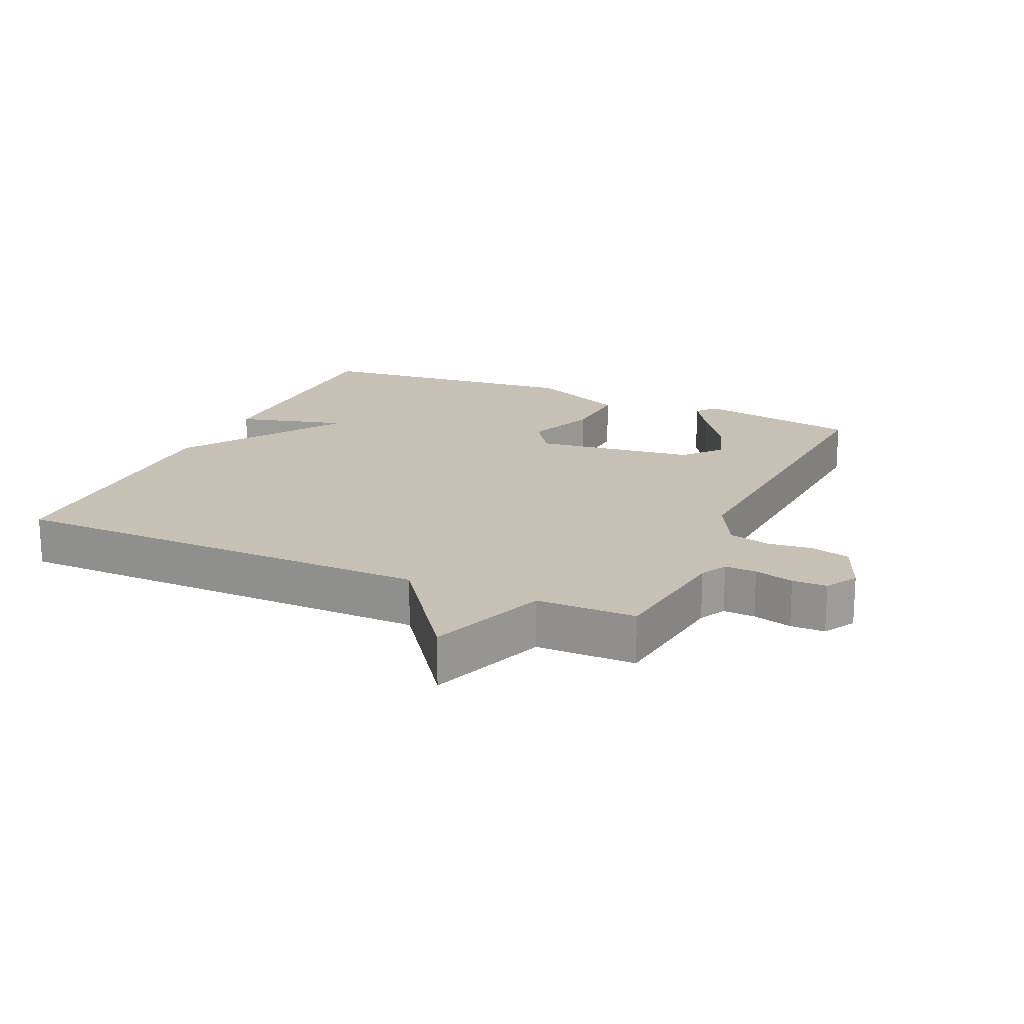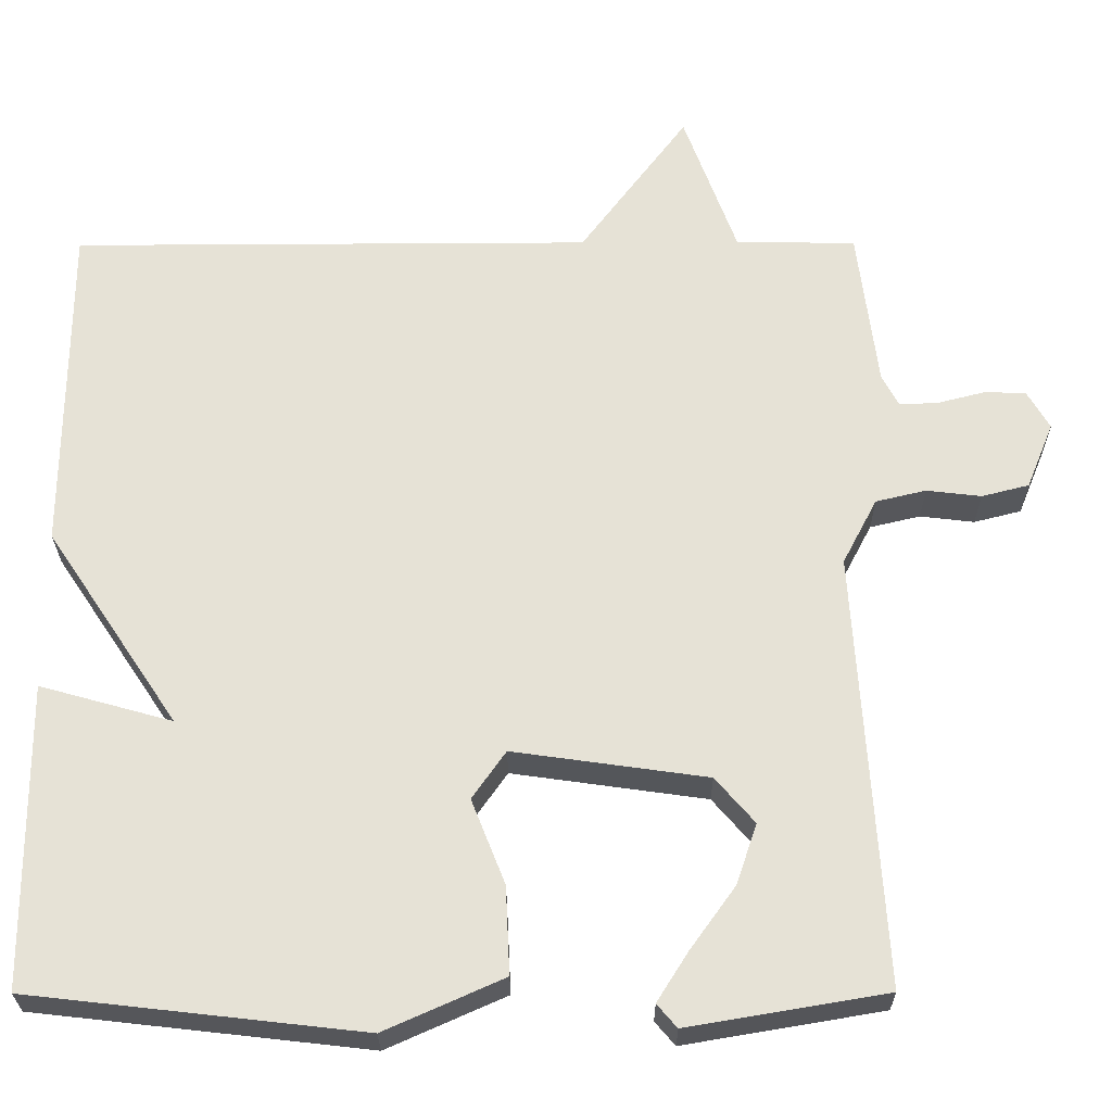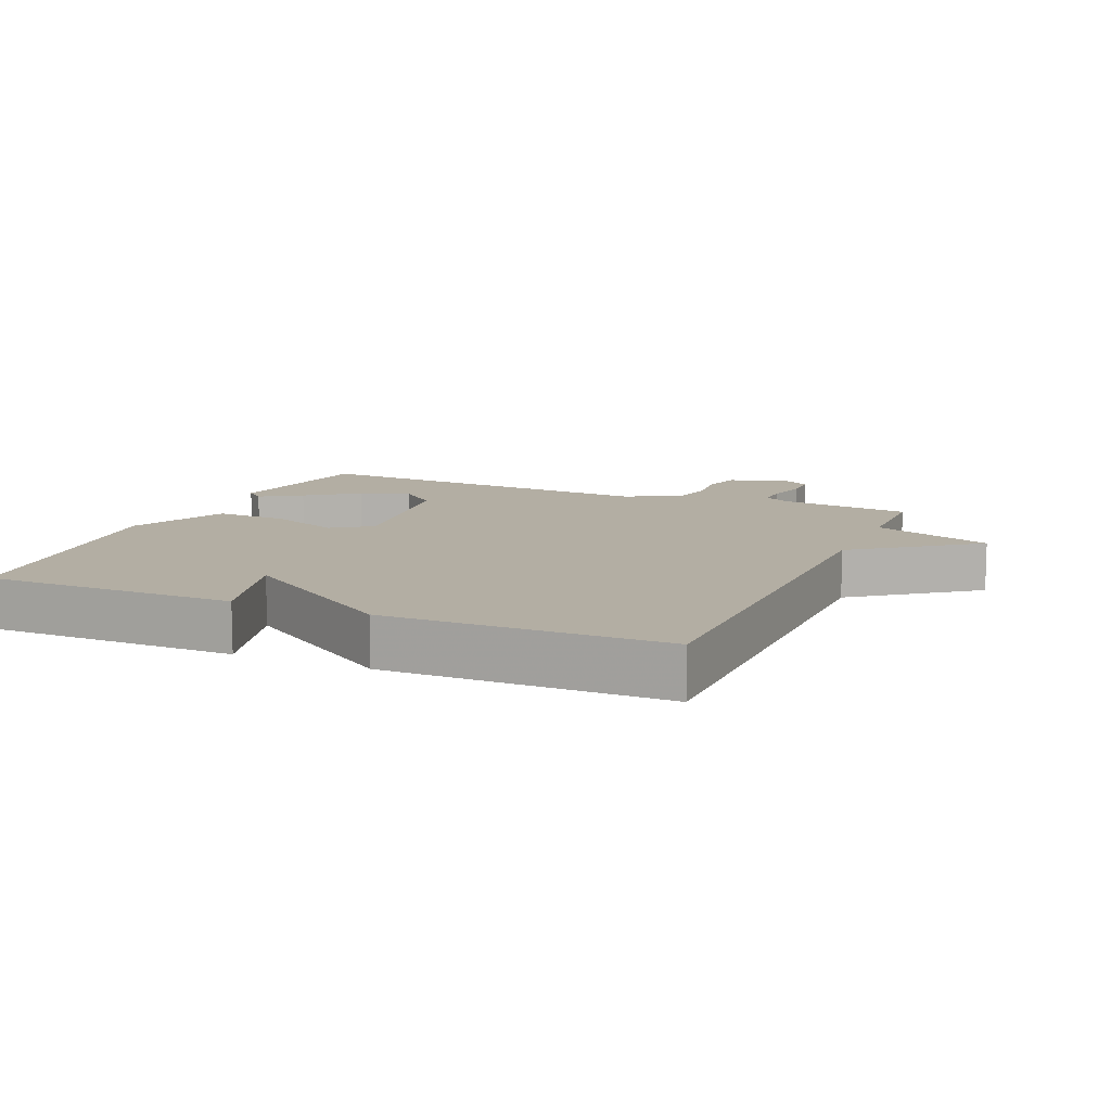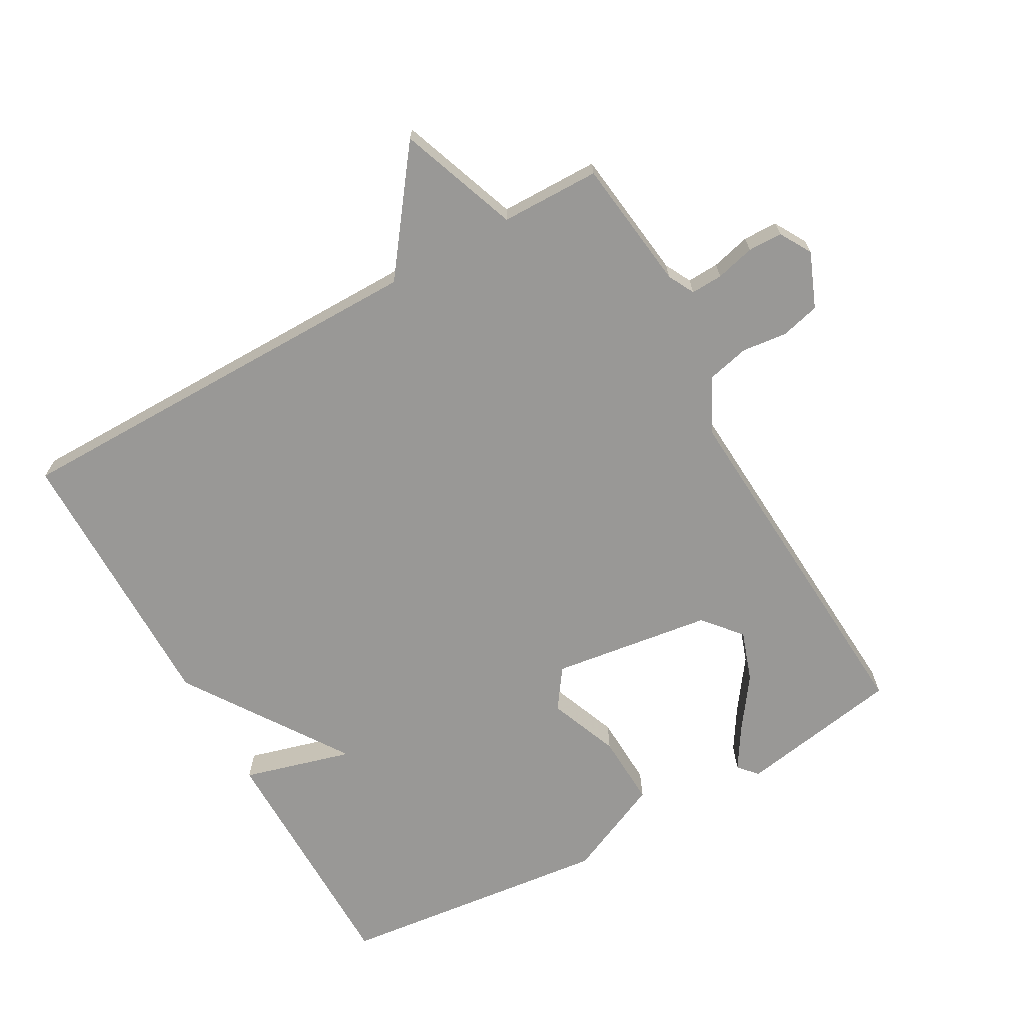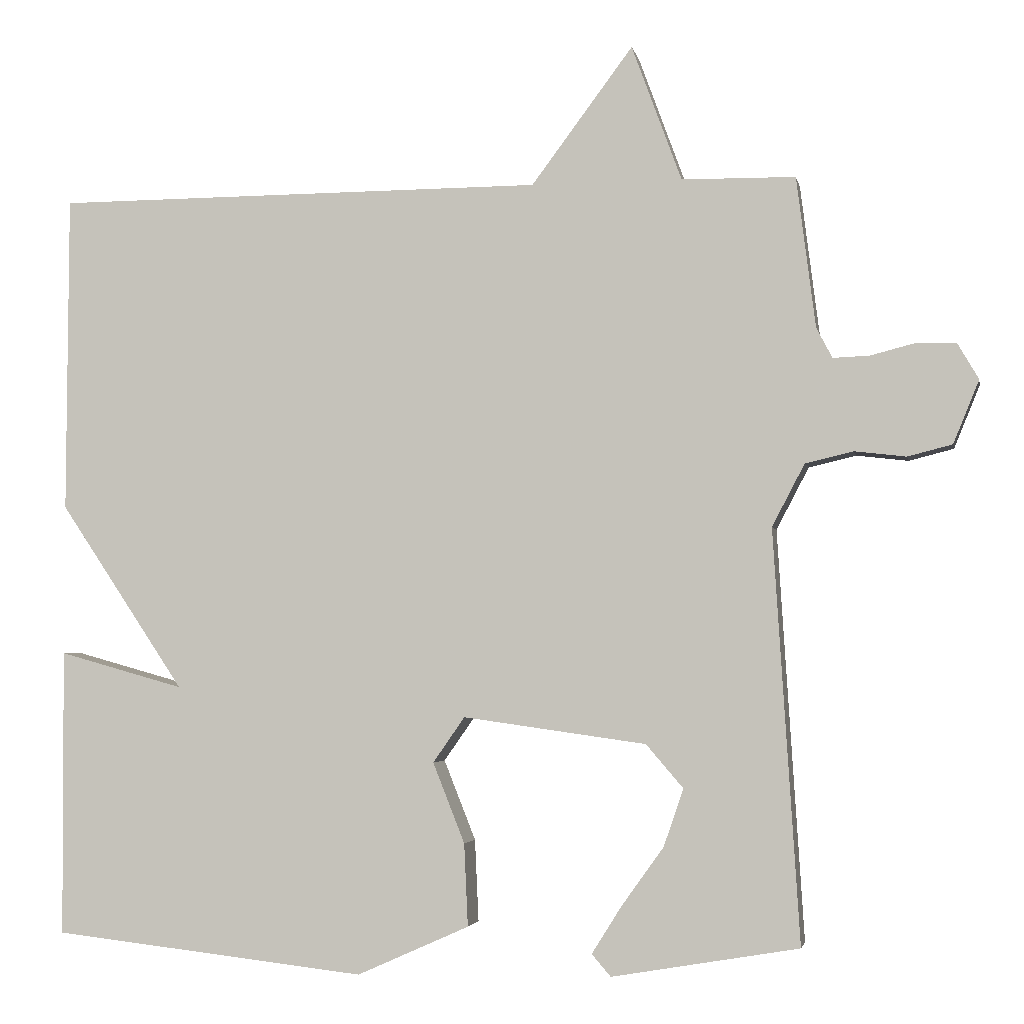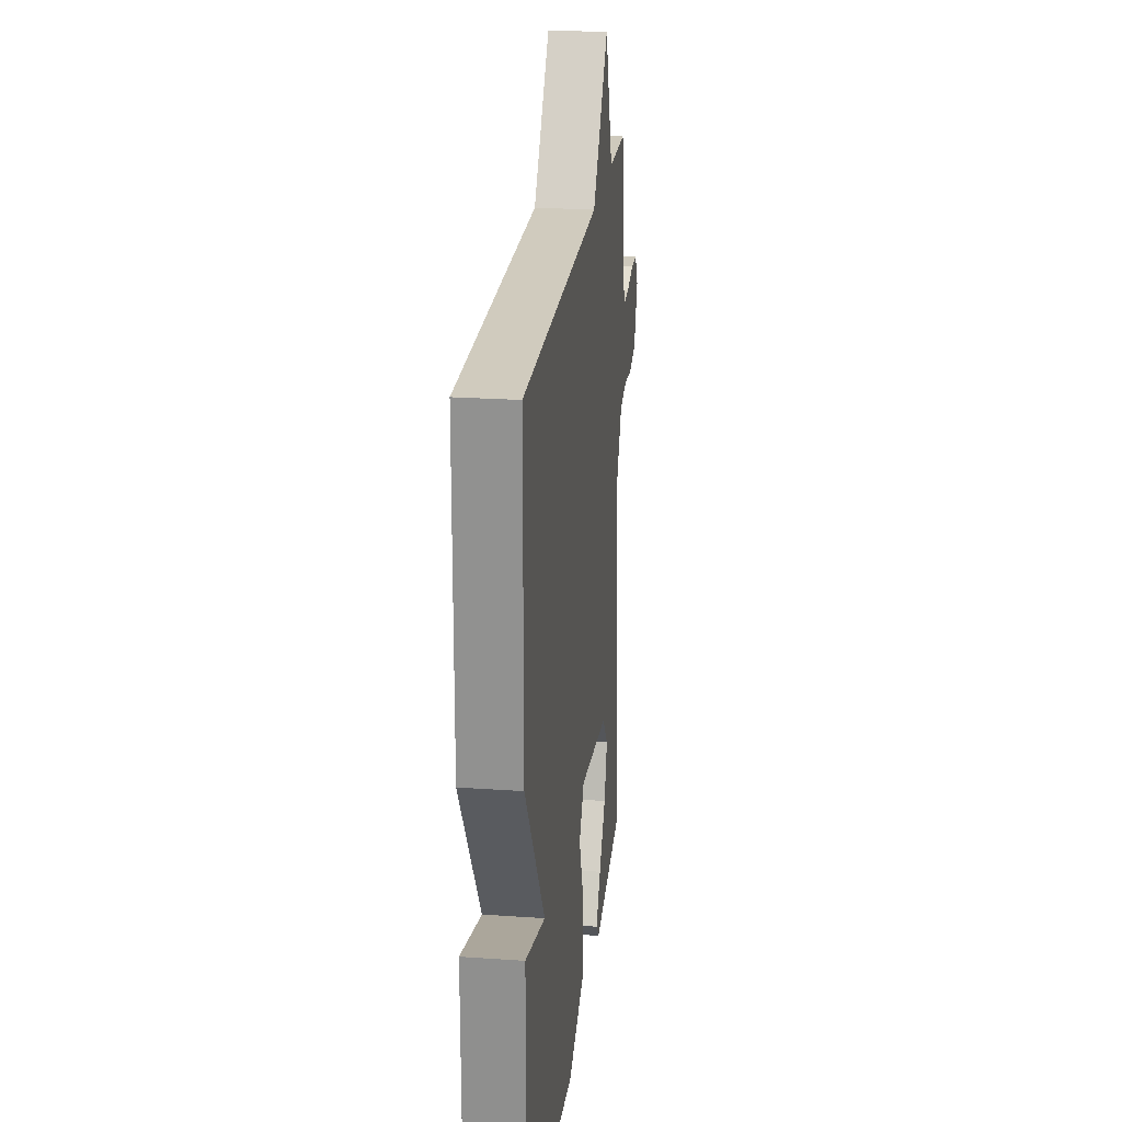
<metadata>
{"format":"obj","ext":"obj","renderer":"f3d","projection":"perspective","resolution":1024,"background":"white","views":[{"elev":18.6,"azim":24.4,"up":"+Y"},{"elev":-26.3,"azim":0.3,"up":"+Z"},{"elev":10.9,"azim":-66.8,"up":"+Y"},{"elev":-68.6,"azim":29.3,"up":"+Y"},{"elev":-3.4,"azim":10.9,"up":"+Z"},{"elev":23.3,"azim":-83.3,"up":"+Z"}]}
</metadata>
<code>
v 0.5 0.07 0.5
v 0.525 0.07 0.301
v 0.546 0.07 0.261
v 0.594 0.07 0.263
v 0.653 0.07 0.278
v 0.705 0.07 0.277
v 0.733 0.07 0.229
v 0.699 0.07 0.146
v 0.64 0.07 0.131
v 0.572 0.07 0.139
v 0.509 0.07 0.124
v 0.466 0.07 0.042
v 0.5 0.07 -0.5
v 0.253 0.07 -0.542
v 0.228 0.07 -0.513
v 0.267 0.07 -0.451
v 0.323 0.07 -0.373
v 0.349 0.07 -0.297
v 0.3 0.07 -0.24
v 0.058 0.07 -0.206
v 0.016 0.07 -0.266
v 0.058 0.07 -0.372
v 0.063 0.07 -0.481
v -0.085 0.07 -0.547
v -0.5 0.07 -0.5
v -0.502 0.07 -0.121
v -0.337 0.07 -0.167
v -0.502 0.07 0.079
v -0.5 0.07 0.5
v 0.15 0.07 0.502
v 0.284 0.07 0.682
v 0.35 0.07 0.502
v 0.5 0 0.5
v 0.525 0 0.301
v 0.546 0 0.261
v 0.594 0 0.263
v 0.653 0 0.278
v 0.705 0 0.277
v 0.733 0 0.229
v 0.699 0 0.146
v 0.64 0 0.131
v 0.572 0 0.139
v 0.509 0 0.124
v 0.466 0 0.042
v 0.5 0 -0.5
v 0.253 0 -0.542
v 0.228 0 -0.513
v 0.267 0 -0.451
v 0.323 0 -0.373
v 0.349 0 -0.297
v 0.3 0 -0.24
v 0.058 0 -0.206
v 0.016 0 -0.266
v 0.058 0 -0.372
v 0.063 0 -0.481
v -0.085 0 -0.547
v -0.5 0 -0.5
v -0.502 0 -0.121
v -0.337 0 -0.167
v -0.502 0 0.079
v -0.5 0 0.5
v 0.15 0 0.502
v 0.284 0 0.682
v 0.35 0 0.502
f 30 31 32
f 32 1 2
f 30 32 2
f 29 30 2
f 28 29 2
f 27 28 2
f 25 26 27
f 24 25 27
f 23 24 27
f 22 23 27
f 21 22 27
f 20 21 27
f 20 27 2 3
f 19 20 3
f 15 16 17
f 14 15 17
f 13 14 17
f 12 13 17 18
f 8 9 10
f 7 8 10
f 6 7 10
f 5 6 10
f 4 5 10
f 4 10 11
f 3 4 11
f 19 3 11 12
f 12 18 19
f 64 63 62
f 34 33 64
f 34 64 62
f 34 62 61
f 34 61 60
f 34 60 59
f 59 58 57
f 59 57 56
f 59 56 55
f 59 55 54
f 59 54 53
f 59 53 52
f 35 34 59 52
f 35 52 51
f 49 48 47
f 49 47 46
f 49 46 45
f 50 49 45 44
f 42 41 40
f 42 40 39
f 42 39 38
f 42 38 37
f 42 37 36
f 43 42 36
f 43 36 35
f 44 43 35 51
f 51 50 44
f 1 33 34 2
f 2 34 35 3
f 3 35 36 4
f 4 36 37 5
f 5 37 38 6
f 6 38 39 7
f 7 39 40 8
f 8 40 41 9
f 9 41 42 10
f 10 42 43 11
f 11 43 44 12
f 12 44 45 13
f 13 45 46 14
f 14 46 47 15
f 15 47 48 16
f 16 48 49 17
f 17 49 50 18
f 18 50 51 19
f 19 51 52 20
f 20 52 53 21
f 21 53 54 22
f 22 54 55 23
f 23 55 56 24
f 24 56 57 25
f 25 57 58 26
f 26 58 59 27
f 27 59 60 28
f 28 60 61 29
f 29 61 62 30
f 30 62 63 31
f 31 63 64 32
f 32 64 33 1

</code>
